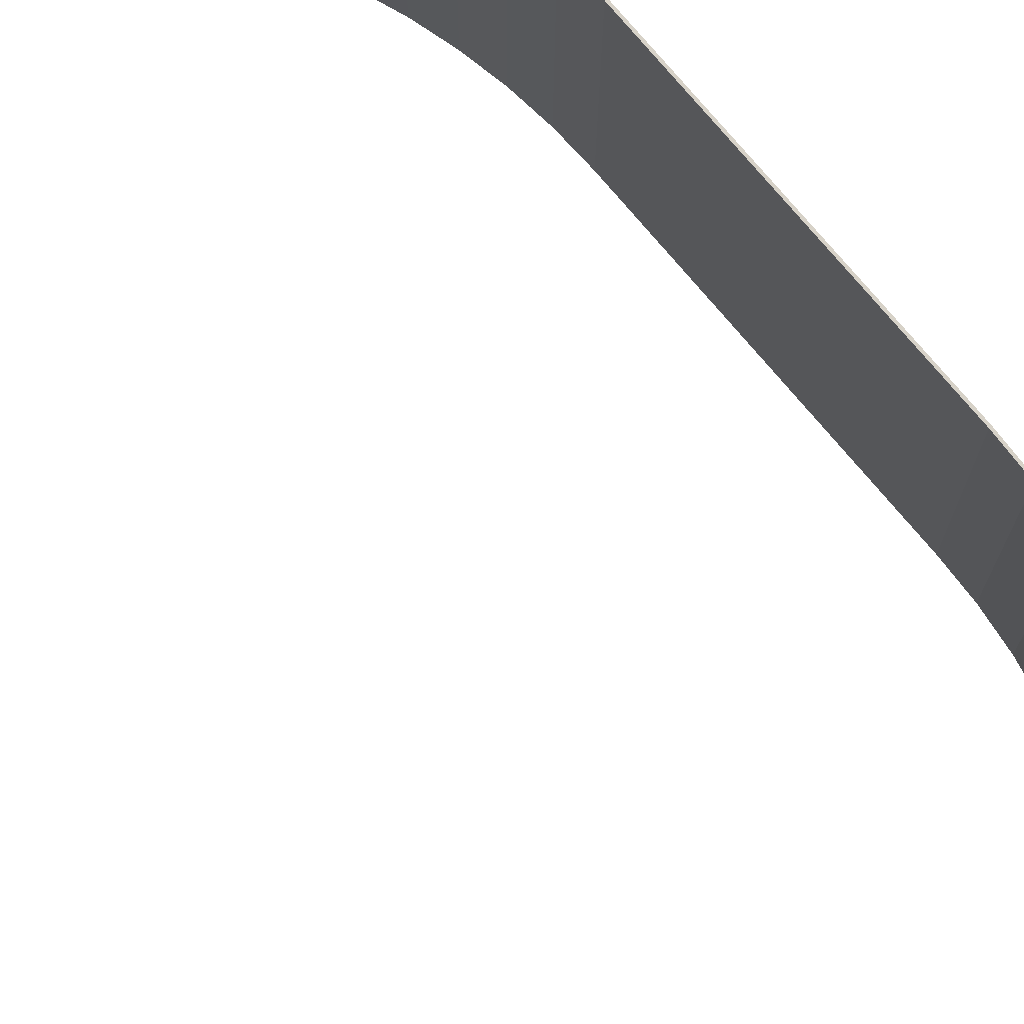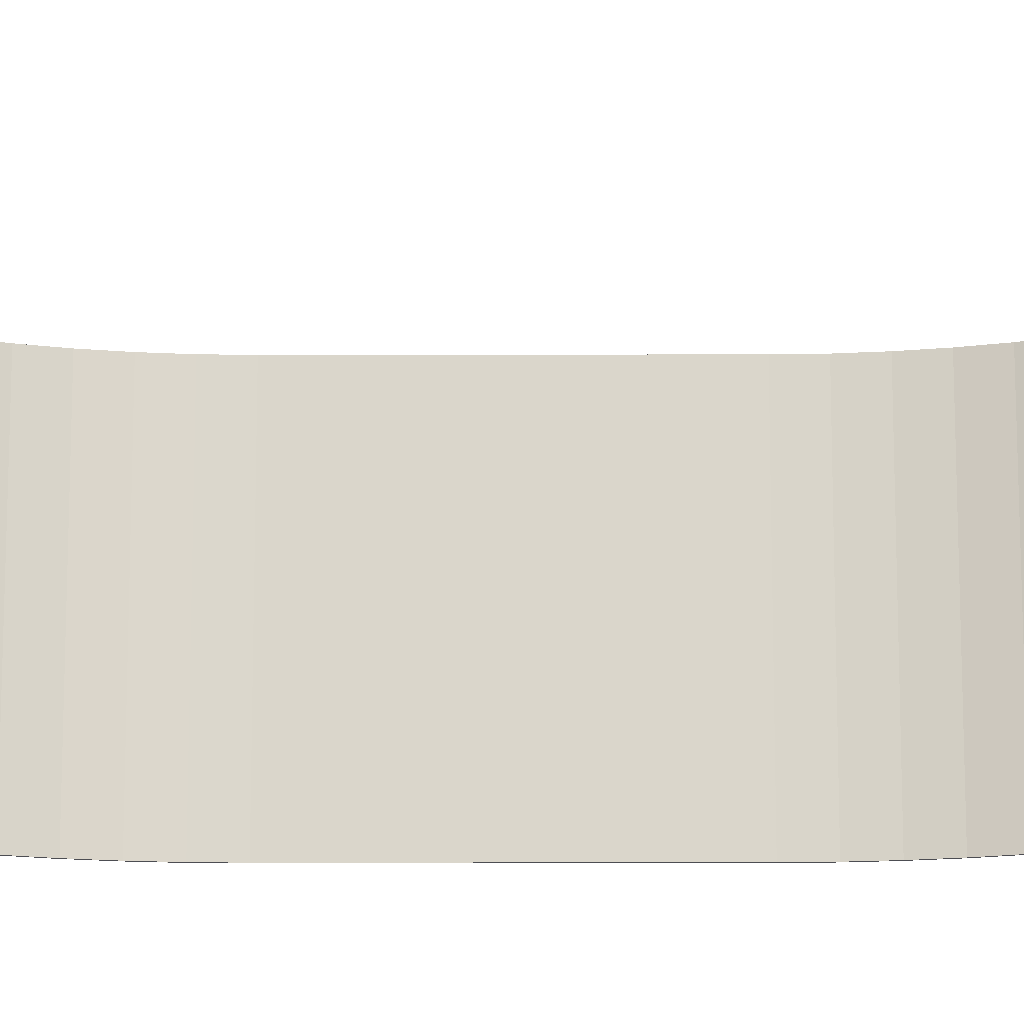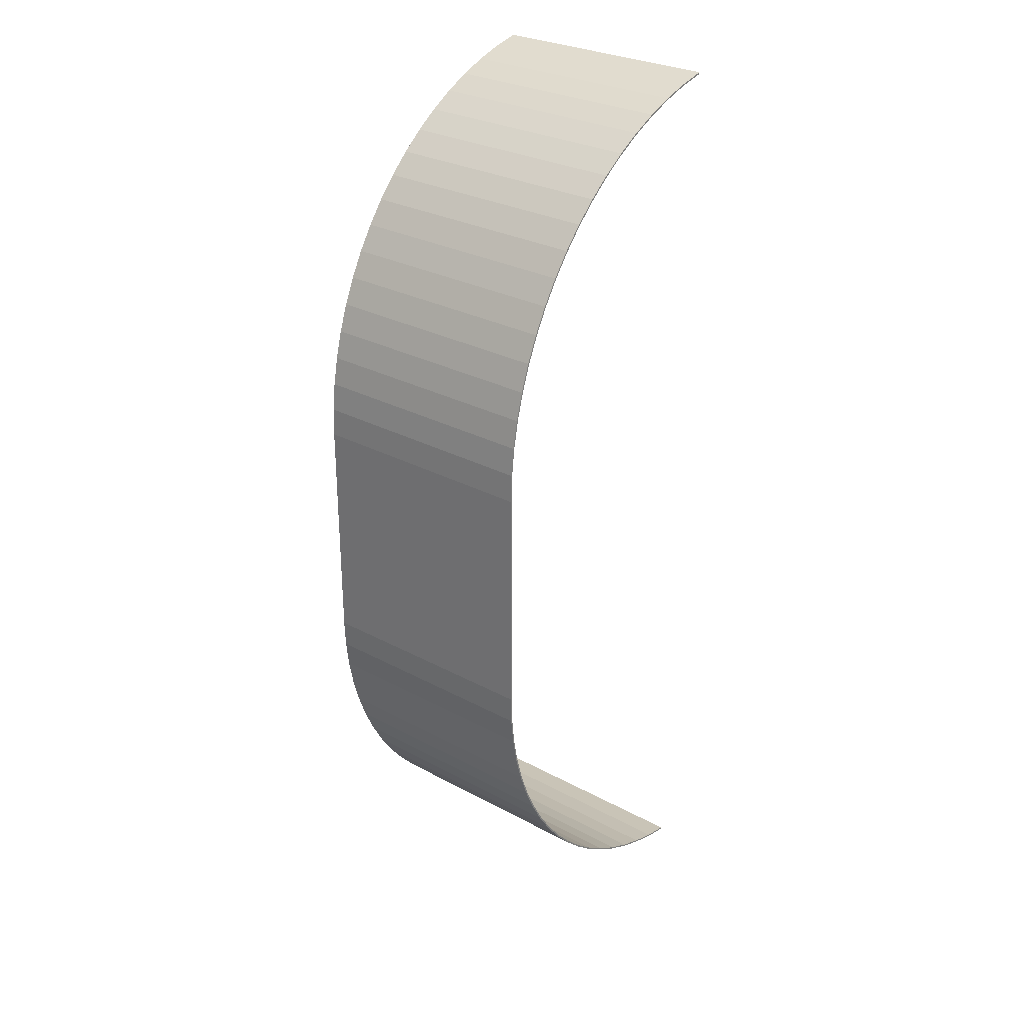
<metadata>
{"format":"obj","ext":"obj","renderer":"f3d","projection":"perspective","resolution":1024,"background":"white","views":[{"elev":77.3,"azim":139.6,"up":"+Z"},{"elev":-16.3,"azim":90.2,"up":"+Z"},{"elev":28.9,"azim":-51.3,"up":"+Y"}]}
</metadata>
<code>
v -5424 3.581e+04 -2907
v -5424 3.581e+04 -2607
v -5423 3.584e+04 -2607
v -5423 3.584e+04 -2907
v -5423 3.584e+04 -2907
v -5423 3.584e+04 -2607
v -5419 3.588e+04 -2607
v -5419 3.588e+04 -2907
v -5419 3.588e+04 -2907
v -5419 3.588e+04 -2607
v -5412 3.591e+04 -2607
v -5412 3.591e+04 -2907
v -5412 3.591e+04 -2907
v -5412 3.591e+04 -2607
v -5403 3.595e+04 -2607
v -5403 3.595e+04 -2907
v -5403 3.595e+04 -2907
v -5403 3.595e+04 -2607
v -5390 3.598e+04 -2607
v -5390 3.598e+04 -2907
v -5390 3.598e+04 -2907
v -5390 3.598e+04 -2607
v -5376 3.601e+04 -2607
v -5376 3.601e+04 -2907
v -5376 3.601e+04 -2907
v -5376 3.601e+04 -2607
v -5359 3.605e+04 -2607
v -5359 3.605e+04 -2907
v -5359 3.605e+04 -2907
v -5359 3.605e+04 -2607
v -5339 3.607e+04 -2607
v -5339 3.607e+04 -2907
v -5339 3.607e+04 -2907
v -5339 3.607e+04 -2607
v -5317 3.61e+04 -2607
v -5317 3.61e+04 -2907
v -5317 3.61e+04 -2907
v -5317 3.61e+04 -2607
v -5293 3.613e+04 -2607
v -5293 3.613e+04 -2907
v -5293 3.613e+04 -2907
v -5293 3.613e+04 -2607
v -5268 3.615e+04 -2607
v -5268 3.615e+04 -2907
v -5268 3.615e+04 -2907
v -5268 3.615e+04 -2607
v -5240 3.618e+04 -2607
v -5240 3.618e+04 -2907
v -5240 3.618e+04 -2907
v -5240 3.618e+04 -2607
v -5211 3.62e+04 -2607
v -5211 3.62e+04 -2907
v -5211 3.62e+04 -2907
v -5211 3.62e+04 -2607
v -5180 3.621e+04 -2607
v -5180 3.621e+04 -2907
v -5180 3.621e+04 -2907
v -5180 3.621e+04 -2607
v -5148 3.623e+04 -2607
v -5148 3.623e+04 -2907
v -5148 3.623e+04 -2907
v -5148 3.623e+04 -2607
v -5115 3.624e+04 -2607
v -5115 3.624e+04 -2907
v -5115 3.624e+04 -2907
v -5115 3.624e+04 -2607
v -5081 3.625e+04 -2607
v -5081 3.625e+04 -2907
v -5081 3.625e+04 -2907
v -5081 3.625e+04 -2607
v -5046 3.626e+04 -2607
v -5046 3.626e+04 -2907
v -5046 3.626e+04 -2907
v -5046 3.626e+04 -2607
v -5046 3.626e+04 -2607
v -5046 3.626e+04 -2907
v -5046 3.626e+04 -2907
v -5046 3.626e+04 -2607
v -5081 3.625e+04 -2607
v -5081 3.625e+04 -2907
v -5081 3.625e+04 -2907
v -5081 3.625e+04 -2607
v -5115 3.624e+04 -2607
v -5115 3.624e+04 -2907
v -5115 3.624e+04 -2907
v -5115 3.624e+04 -2607
v -5148 3.623e+04 -2607
v -5148 3.623e+04 -2907
v -5148 3.623e+04 -2907
v -5148 3.623e+04 -2607
v -5181 3.622e+04 -2607
v -5181 3.622e+04 -2907
v -5181 3.622e+04 -2907
v -5181 3.622e+04 -2607
v -5212 3.62e+04 -2607
v -5212 3.62e+04 -2907
v -5212 3.62e+04 -2907
v -5212 3.62e+04 -2607
v -5241 3.618e+04 -2607
v -5241 3.618e+04 -2907
v -5241 3.618e+04 -2907
v -5241 3.618e+04 -2607
v -5269 3.616e+04 -2607
v -5269 3.616e+04 -2907
v -5269 3.616e+04 -2907
v -5269 3.616e+04 -2607
v -5295 3.613e+04 -2607
v -5295 3.613e+04 -2907
v -5295 3.613e+04 -2907
v -5295 3.613e+04 -2607
v -5319 3.61e+04 -2607
v -5319 3.61e+04 -2907
v -5319 3.61e+04 -2907
v -5319 3.61e+04 -2607
v -5341 3.608e+04 -2607
v -5341 3.608e+04 -2907
v -5341 3.608e+04 -2907
v -5341 3.608e+04 -2607
v -5360 3.605e+04 -2607
v -5360 3.605e+04 -2907
v -5360 3.605e+04 -2907
v -5360 3.605e+04 -2607
v -5377 3.601e+04 -2607
v -5377 3.601e+04 -2907
v -5377 3.601e+04 -2907
v -5377 3.601e+04 -2607
v -5392 3.598e+04 -2607
v -5392 3.598e+04 -2907
v -5392 3.598e+04 -2907
v -5392 3.598e+04 -2607
v -5404 3.595e+04 -2607
v -5404 3.595e+04 -2907
v -5404 3.595e+04 -2907
v -5404 3.595e+04 -2607
v -5414 3.591e+04 -2607
v -5414 3.591e+04 -2907
v -5414 3.591e+04 -2907
v -5414 3.591e+04 -2607
v -5421 3.588e+04 -2607
v -5421 3.588e+04 -2907
v -5421 3.588e+04 -2907
v -5421 3.588e+04 -2607
v -5425 3.584e+04 -2607
v -5425 3.584e+04 -2907
v -5425 3.584e+04 -2907
v -5425 3.584e+04 -2607
v -5426 3.581e+04 -2607
v -5426 3.581e+04 -2907
v -5426 3.581e+04 -2907
v -5426 3.581e+04 -2607
v -5426 3.551e+04 -2607
v -5426 3.551e+04 -2907
v -5426 3.551e+04 -2907
v -5426 3.551e+04 -2607
v -5425 3.548e+04 -2607
v -5425 3.548e+04 -2907
v -5425 3.548e+04 -2907
v -5425 3.548e+04 -2607
v -5421 3.544e+04 -2607
v -5421 3.544e+04 -2907
v -5421 3.544e+04 -2907
v -5421 3.544e+04 -2607
v -5414 3.541e+04 -2607
v -5414 3.541e+04 -2907
v -5414 3.541e+04 -2907
v -5414 3.541e+04 -2607
v -5404 3.537e+04 -2607
v -5404 3.537e+04 -2907
v -5404 3.537e+04 -2907
v -5404 3.537e+04 -2607
v -5392 3.534e+04 -2607
v -5392 3.534e+04 -2907
v -5392 3.534e+04 -2907
v -5392 3.534e+04 -2607
v -5377 3.531e+04 -2607
v -5377 3.531e+04 -2907
v -5377 3.531e+04 -2907
v -5377 3.531e+04 -2607
v -5360 3.527e+04 -2607
v -5360 3.527e+04 -2907
v -5360 3.527e+04 -2907
v -5360 3.527e+04 -2607
v -5341 3.524e+04 -2607
v -5341 3.524e+04 -2907
v -5341 3.524e+04 -2907
v -5341 3.524e+04 -2607
v -5319 3.522e+04 -2607
v -5319 3.522e+04 -2907
v -5319 3.522e+04 -2907
v -5319 3.522e+04 -2607
v -5295 3.519e+04 -2607
v -5295 3.519e+04 -2907
v -5295 3.519e+04 -2907
v -5295 3.519e+04 -2607
v -5269 3.517e+04 -2607
v -5269 3.517e+04 -2907
v -5269 3.517e+04 -2907
v -5269 3.517e+04 -2607
v -5241 3.514e+04 -2607
v -5241 3.514e+04 -2907
v -5241 3.514e+04 -2907
v -5241 3.514e+04 -2607
v -5212 3.512e+04 -2607
v -5212 3.512e+04 -2907
v -5212 3.512e+04 -2907
v -5212 3.512e+04 -2607
v -5181 3.51e+04 -2607
v -5181 3.51e+04 -2907
v -5181 3.51e+04 -2907
v -5181 3.51e+04 -2607
v -5148 3.509e+04 -2607
v -5148 3.509e+04 -2907
v -5148 3.509e+04 -2907
v -5148 3.509e+04 -2607
v -5115 3.508e+04 -2607
v -5115 3.508e+04 -2907
v -5115 3.508e+04 -2907
v -5115 3.508e+04 -2607
v -5081 3.507e+04 -2607
v -5081 3.507e+04 -2907
v -5081 3.507e+04 -2907
v -5081 3.507e+04 -2607
v -5046 3.506e+04 -2607
v -5046 3.506e+04 -2907
v -5046 3.506e+04 -2907
v -5046 3.506e+04 -2607
v -5046 3.506e+04 -2607
v -5046 3.506e+04 -2907
v -5046 3.506e+04 -2907
v -5046 3.506e+04 -2607
v -5081 3.507e+04 -2607
v -5081 3.507e+04 -2907
v -5081 3.507e+04 -2907
v -5081 3.507e+04 -2607
v -5115 3.508e+04 -2607
v -5115 3.508e+04 -2907
v -5115 3.508e+04 -2907
v -5115 3.508e+04 -2607
v -5148 3.509e+04 -2607
v -5148 3.509e+04 -2907
v -5148 3.509e+04 -2907
v -5148 3.509e+04 -2607
v -5180 3.511e+04 -2607
v -5180 3.511e+04 -2907
v -5180 3.511e+04 -2907
v -5180 3.511e+04 -2607
v -5211 3.512e+04 -2607
v -5211 3.512e+04 -2907
v -5211 3.512e+04 -2907
v -5211 3.512e+04 -2607
v -5240 3.514e+04 -2607
v -5240 3.514e+04 -2907
v -5240 3.514e+04 -2907
v -5240 3.514e+04 -2607
v -5268 3.517e+04 -2607
v -5268 3.517e+04 -2907
v -5268 3.517e+04 -2907
v -5268 3.517e+04 -2607
v -5293 3.519e+04 -2607
v -5293 3.519e+04 -2907
v -5293 3.519e+04 -2907
v -5293 3.519e+04 -2607
v -5317 3.522e+04 -2607
v -5317 3.522e+04 -2907
v -5317 3.522e+04 -2907
v -5317 3.522e+04 -2607
v -5339 3.525e+04 -2607
v -5339 3.525e+04 -2907
v -5339 3.525e+04 -2907
v -5339 3.525e+04 -2607
v -5359 3.528e+04 -2607
v -5359 3.528e+04 -2907
v -5359 3.528e+04 -2907
v -5359 3.528e+04 -2607
v -5376 3.531e+04 -2607
v -5376 3.531e+04 -2907
v -5376 3.531e+04 -2907
v -5376 3.531e+04 -2607
v -5390 3.534e+04 -2607
v -5390 3.534e+04 -2907
v -5390 3.534e+04 -2907
v -5390 3.534e+04 -2607
v -5403 3.537e+04 -2607
v -5403 3.537e+04 -2907
v -5403 3.537e+04 -2907
v -5403 3.537e+04 -2607
v -5412 3.541e+04 -2607
v -5412 3.541e+04 -2907
v -5412 3.541e+04 -2907
v -5412 3.541e+04 -2607
v -5419 3.544e+04 -2607
v -5419 3.544e+04 -2907
v -5419 3.544e+04 -2907
v -5419 3.544e+04 -2607
v -5423 3.548e+04 -2607
v -5423 3.548e+04 -2907
v -5423 3.548e+04 -2907
v -5423 3.548e+04 -2607
v -5424 3.551e+04 -2607
v -5424 3.551e+04 -2907
v -5424 3.551e+04 -2907
v -5424 3.551e+04 -2607
v -5424 3.581e+04 -2607
v -5424 3.581e+04 -2907
v -5424 3.581e+04 -2907
v -5423 3.584e+04 -2907
v -5419 3.588e+04 -2907
v -5412 3.591e+04 -2907
v -5403 3.595e+04 -2907
v -5390 3.598e+04 -2907
v -5376 3.601e+04 -2907
v -5359 3.605e+04 -2907
v -5339 3.607e+04 -2907
v -5317 3.61e+04 -2907
v -5293 3.613e+04 -2907
v -5268 3.615e+04 -2907
v -5240 3.618e+04 -2907
v -5211 3.62e+04 -2907
v -5180 3.621e+04 -2907
v -5148 3.623e+04 -2907
v -5115 3.624e+04 -2907
v -5081 3.625e+04 -2907
v -5046 3.626e+04 -2907
v -5046 3.626e+04 -2907
v -5081 3.625e+04 -2907
v -5115 3.624e+04 -2907
v -5148 3.623e+04 -2907
v -5181 3.622e+04 -2907
v -5212 3.62e+04 -2907
v -5241 3.618e+04 -2907
v -5269 3.616e+04 -2907
v -5295 3.613e+04 -2907
v -5319 3.61e+04 -2907
v -5341 3.608e+04 -2907
v -5360 3.605e+04 -2907
v -5377 3.601e+04 -2907
v -5392 3.598e+04 -2907
v -5404 3.595e+04 -2907
v -5414 3.591e+04 -2907
v -5421 3.588e+04 -2907
v -5425 3.584e+04 -2907
v -5426 3.581e+04 -2907
v -5426 3.551e+04 -2907
v -5425 3.548e+04 -2907
v -5421 3.544e+04 -2907
v -5414 3.541e+04 -2907
v -5404 3.537e+04 -2907
v -5392 3.534e+04 -2907
v -5377 3.531e+04 -2907
v -5360 3.527e+04 -2907
v -5341 3.524e+04 -2907
v -5319 3.522e+04 -2907
v -5295 3.519e+04 -2907
v -5269 3.517e+04 -2907
v -5241 3.514e+04 -2907
v -5212 3.512e+04 -2907
v -5181 3.51e+04 -2907
v -5148 3.509e+04 -2907
v -5115 3.508e+04 -2907
v -5081 3.507e+04 -2907
v -5046 3.506e+04 -2907
v -5046 3.506e+04 -2907
v -5081 3.507e+04 -2907
v -5115 3.508e+04 -2907
v -5148 3.509e+04 -2907
v -5180 3.511e+04 -2907
v -5211 3.512e+04 -2907
v -5240 3.514e+04 -2907
v -5268 3.517e+04 -2907
v -5293 3.519e+04 -2907
v -5317 3.522e+04 -2907
v -5339 3.525e+04 -2907
v -5359 3.528e+04 -2907
v -5376 3.531e+04 -2907
v -5390 3.534e+04 -2907
v -5403 3.537e+04 -2907
v -5412 3.541e+04 -2907
v -5419 3.544e+04 -2907
v -5423 3.548e+04 -2907
v -5424 3.551e+04 -2907
v -5423 3.584e+04 -2607
v -5424 3.581e+04 -2607
v -5424 3.551e+04 -2607
v -5423 3.548e+04 -2607
v -5419 3.544e+04 -2607
v -5412 3.541e+04 -2607
v -5403 3.537e+04 -2607
v -5390 3.534e+04 -2607
v -5376 3.531e+04 -2607
v -5359 3.528e+04 -2607
v -5339 3.525e+04 -2607
v -5317 3.522e+04 -2607
v -5293 3.519e+04 -2607
v -5268 3.517e+04 -2607
v -5240 3.514e+04 -2607
v -5211 3.512e+04 -2607
v -5180 3.511e+04 -2607
v -5148 3.509e+04 -2607
v -5115 3.508e+04 -2607
v -5081 3.507e+04 -2607
v -5046 3.506e+04 -2607
v -5046 3.506e+04 -2607
v -5081 3.507e+04 -2607
v -5115 3.508e+04 -2607
v -5148 3.509e+04 -2607
v -5181 3.51e+04 -2607
v -5212 3.512e+04 -2607
v -5241 3.514e+04 -2607
v -5269 3.517e+04 -2607
v -5295 3.519e+04 -2607
v -5319 3.522e+04 -2607
v -5341 3.524e+04 -2607
v -5360 3.527e+04 -2607
v -5377 3.531e+04 -2607
v -5392 3.534e+04 -2607
v -5404 3.537e+04 -2607
v -5414 3.541e+04 -2607
v -5421 3.544e+04 -2607
v -5425 3.548e+04 -2607
v -5426 3.551e+04 -2607
v -5426 3.581e+04 -2607
v -5425 3.584e+04 -2607
v -5421 3.588e+04 -2607
v -5414 3.591e+04 -2607
v -5404 3.595e+04 -2607
v -5392 3.598e+04 -2607
v -5377 3.601e+04 -2607
v -5360 3.605e+04 -2607
v -5341 3.608e+04 -2607
v -5319 3.61e+04 -2607
v -5295 3.613e+04 -2607
v -5269 3.616e+04 -2607
v -5241 3.618e+04 -2607
v -5212 3.62e+04 -2607
v -5181 3.622e+04 -2607
v -5148 3.623e+04 -2607
v -5115 3.624e+04 -2607
v -5081 3.625e+04 -2607
v -5046 3.626e+04 -2607
v -5046 3.626e+04 -2607
v -5081 3.625e+04 -2607
v -5115 3.624e+04 -2607
v -5148 3.623e+04 -2607
v -5180 3.621e+04 -2607
v -5211 3.62e+04 -2607
v -5240 3.618e+04 -2607
v -5268 3.615e+04 -2607
v -5293 3.613e+04 -2607
v -5317 3.61e+04 -2607
v -5339 3.607e+04 -2607
v -5359 3.605e+04 -2607
v -5376 3.601e+04 -2607
v -5390 3.598e+04 -2607
v -5403 3.595e+04 -2607
v -5412 3.591e+04 -2607
v -5419 3.588e+04 -2607
f 420 419 421
f 419 422 421
f 419 383 422
f 383 382 422
f 419 384 383
f 382 381 422
f 419 418 384
f 381 423 422
f 418 385 384
f 381 456 423
f 418 417 385
f 456 424 423
f 417 386 385
f 456 455 424
f 417 416 386
f 455 425 424
f 416 387 386
f 455 454 425
f 416 415 387
f 454 426 425
f 415 388 387
f 454 453 426
f 415 414 388
f 453 427 426
f 414 389 388
f 453 452 427
f 414 413 389
f 452 428 427
f 413 390 389
f 452 451 428
f 413 412 390
f 451 429 428
f 412 391 390
f 451 450 429
f 412 411 391
f 450 430 429
f 411 392 391
f 450 449 430
f 411 410 392
f 449 431 430
f 410 393 392
f 449 448 431
f 410 409 393
f 448 432 431
f 409 394 393
f 448 447 432
f 409 408 394
f 447 433 432
f 408 395 394
f 447 446 433
f 408 407 395
f 446 434 433
f 407 396 395
f 446 445 434
f 407 406 396
f 445 435 434
f 406 397 396
f 445 444 435
f 406 405 397
f 444 436 435
f 405 398 397
f 444 443 436
f 405 404 398
f 443 437 436
f 404 399 398
f 443 442 437
f 404 403 399
f 442 438 437
f 403 400 399
f 442 441 438
f 403 402 400
f 402 401 400
f 441 440 438
f 440 439 438
f 342 341 343
f 341 344 343
f 341 305 344
f 305 380 344
f 341 306 305
f 380 379 344
f 341 340 306
f 379 345 344
f 340 307 306
f 379 378 345
f 340 339 307
f 378 346 345
f 339 308 307
f 378 377 346
f 339 338 308
f 377 347 346
f 338 309 308
f 377 376 347
f 338 337 309
f 376 348 347
f 337 310 309
f 376 375 348
f 337 336 310
f 375 349 348
f 336 311 310
f 375 374 349
f 336 335 311
f 374 350 349
f 335 312 311
f 374 373 350
f 335 334 312
f 373 351 350
f 334 313 312
f 373 372 351
f 334 333 313
f 372 352 351
f 333 314 313
f 372 371 352
f 333 332 314
f 371 353 352
f 332 315 314
f 371 370 353
f 332 331 315
f 370 354 353
f 331 316 315
f 370 369 354
f 331 330 316
f 369 355 354
f 330 317 316
f 369 368 355
f 330 329 317
f 368 356 355
f 329 318 317
f 368 367 356
f 329 328 318
f 367 357 356
f 328 319 318
f 367 366 357
f 328 327 319
f 366 358 357
f 327 320 319
f 366 365 358
f 327 326 320
f 365 359 358
f 326 321 320
f 365 364 359
f 326 325 321
f 364 360 359
f 325 322 321
f 364 363 360
f 325 324 322
f 324 323 322
f 363 362 360
f 362 361 360
f 303 301 304
f 303 302 301
f 299 297 300
f 299 298 297
f 295 293 296
f 295 294 293
f 291 289 292
f 291 290 289
f 287 285 288
f 287 286 285
f 283 281 284
f 283 282 281
f 279 277 280
f 279 278 277
f 275 273 276
f 275 274 273
f 271 269 272
f 271 270 269
f 267 265 268
f 267 266 265
f 263 261 264
f 263 262 261
f 259 257 260
f 259 258 257
f 255 253 256
f 255 254 253
f 251 249 252
f 251 250 249
f 247 245 248
f 247 246 245
f 243 241 244
f 243 242 241
f 239 237 240
f 239 238 237
f 235 233 236
f 235 234 233
f 231 229 232
f 231 230 229
f 227 225 228
f 227 226 225
f 223 221 224
f 223 222 221
f 219 217 220
f 219 218 217
f 215 213 216
f 215 214 213
f 211 209 212
f 211 210 209
f 207 205 208
f 207 206 205
f 203 201 204
f 203 202 201
f 199 197 200
f 199 198 197
f 195 193 196
f 195 194 193
f 191 189 192
f 191 190 189
f 187 185 188
f 187 186 185
f 183 181 184
f 183 182 181
f 179 177 180
f 179 178 177
f 175 173 176
f 175 174 173
f 171 169 172
f 171 170 169
f 167 165 168
f 167 166 165
f 163 161 164
f 163 162 161
f 159 157 160
f 159 158 157
f 155 153 156
f 155 154 153
f 151 149 152
f 151 150 149
f 147 145 148
f 147 146 145
f 143 141 144
f 143 142 141
f 139 137 140
f 139 138 137
f 135 133 136
f 135 134 133
f 131 129 132
f 131 130 129
f 127 125 128
f 127 126 125
f 123 121 124
f 123 122 121
f 119 117 120
f 119 118 117
f 115 113 116
f 115 114 113
f 111 109 112
f 111 110 109
f 107 105 108
f 107 106 105
f 103 101 104
f 103 102 101
f 99 97 100
f 99 98 97
f 95 93 96
f 95 94 93
f 91 89 92
f 91 90 89
f 87 85 88
f 87 86 85
f 83 81 84
f 83 82 81
f 79 77 80
f 79 78 77
f 75 73 76
f 75 74 73
f 71 69 72
f 71 70 69
f 67 65 68
f 67 66 65
f 63 61 64
f 63 62 61
f 59 57 60
f 59 58 57
f 55 53 56
f 55 54 53
f 51 49 52
f 51 50 49
f 47 45 48
f 47 46 45
f 43 41 44
f 43 42 41
f 39 37 40
f 39 38 37
f 35 33 36
f 35 34 33
f 31 29 32
f 31 30 29
f 27 25 28
f 27 26 25
f 23 21 24
f 23 22 21
f 19 17 20
f 19 18 17
f 15 13 16
f 15 14 13
f 11 9 12
f 11 10 9
f 7 5 8
f 7 6 5
f 3 1 4
f 3 2 1

</code>
